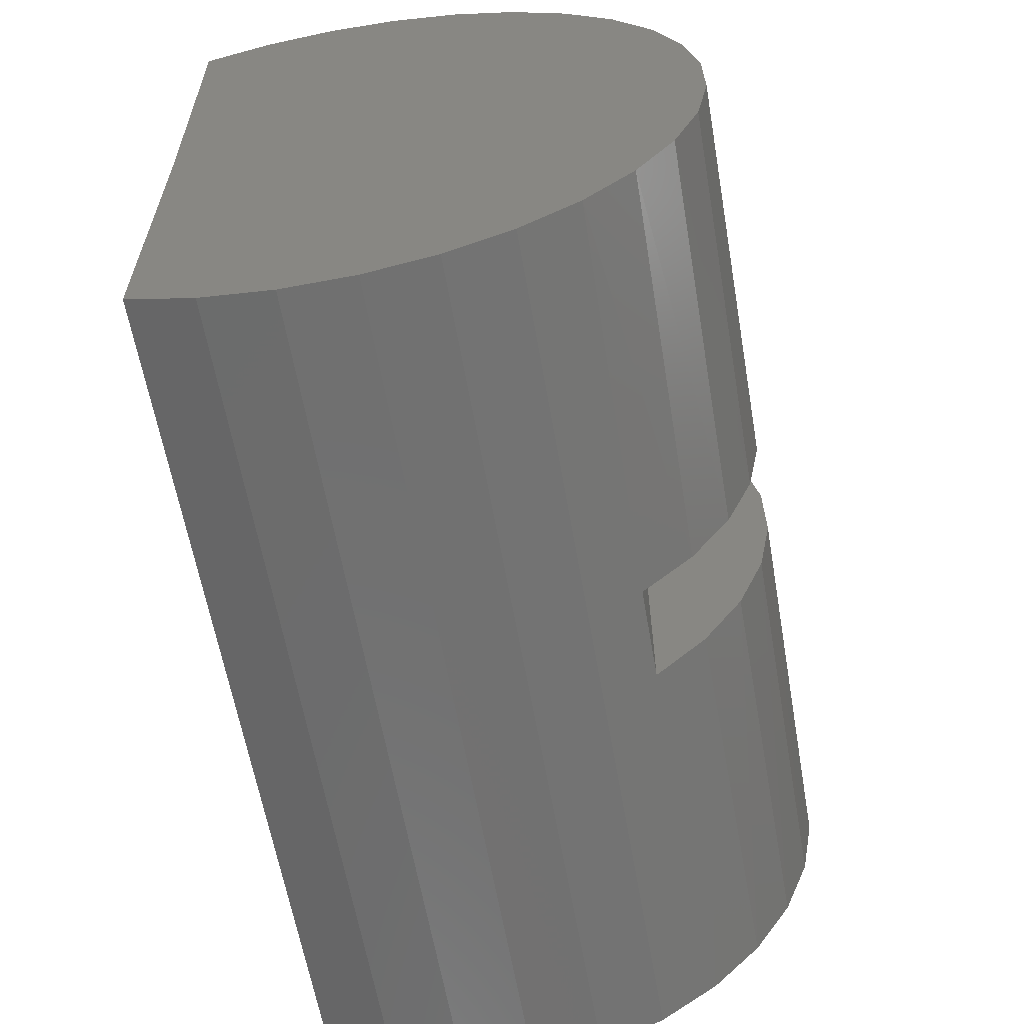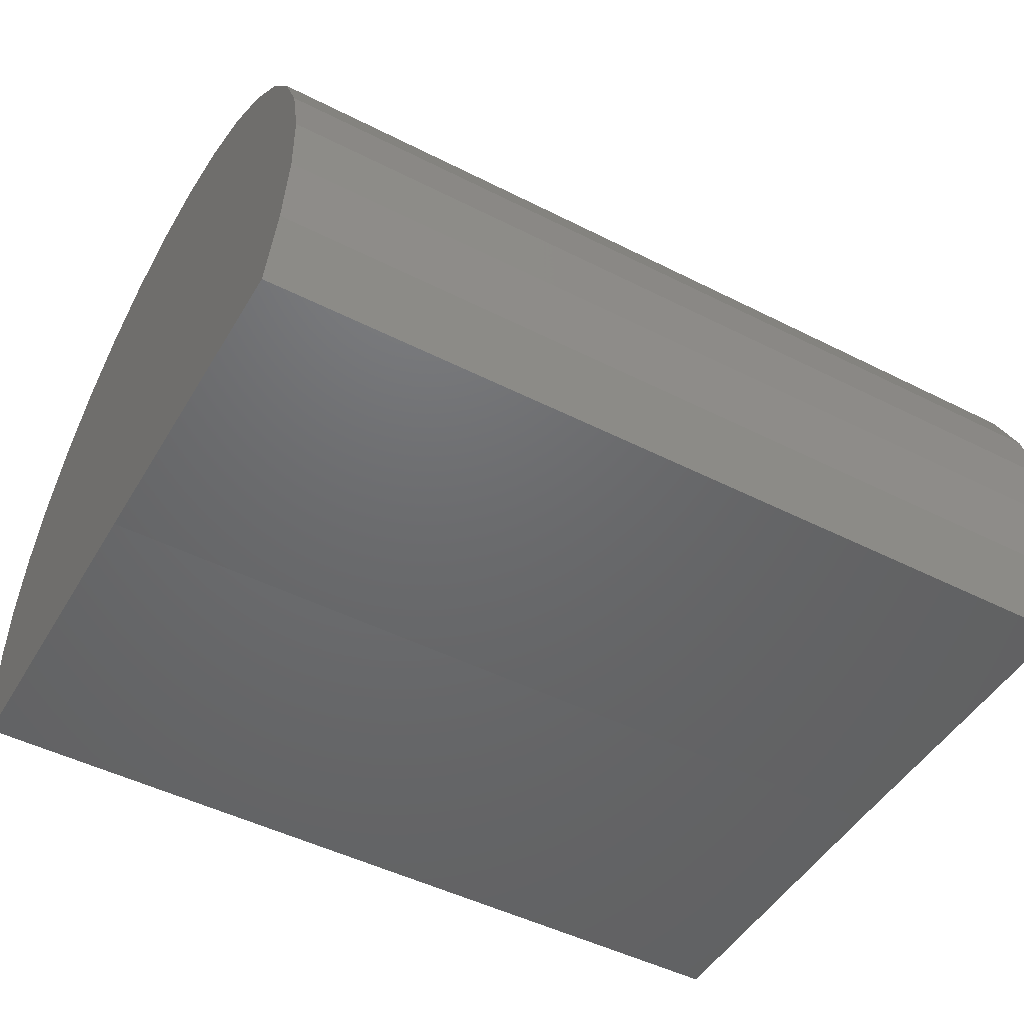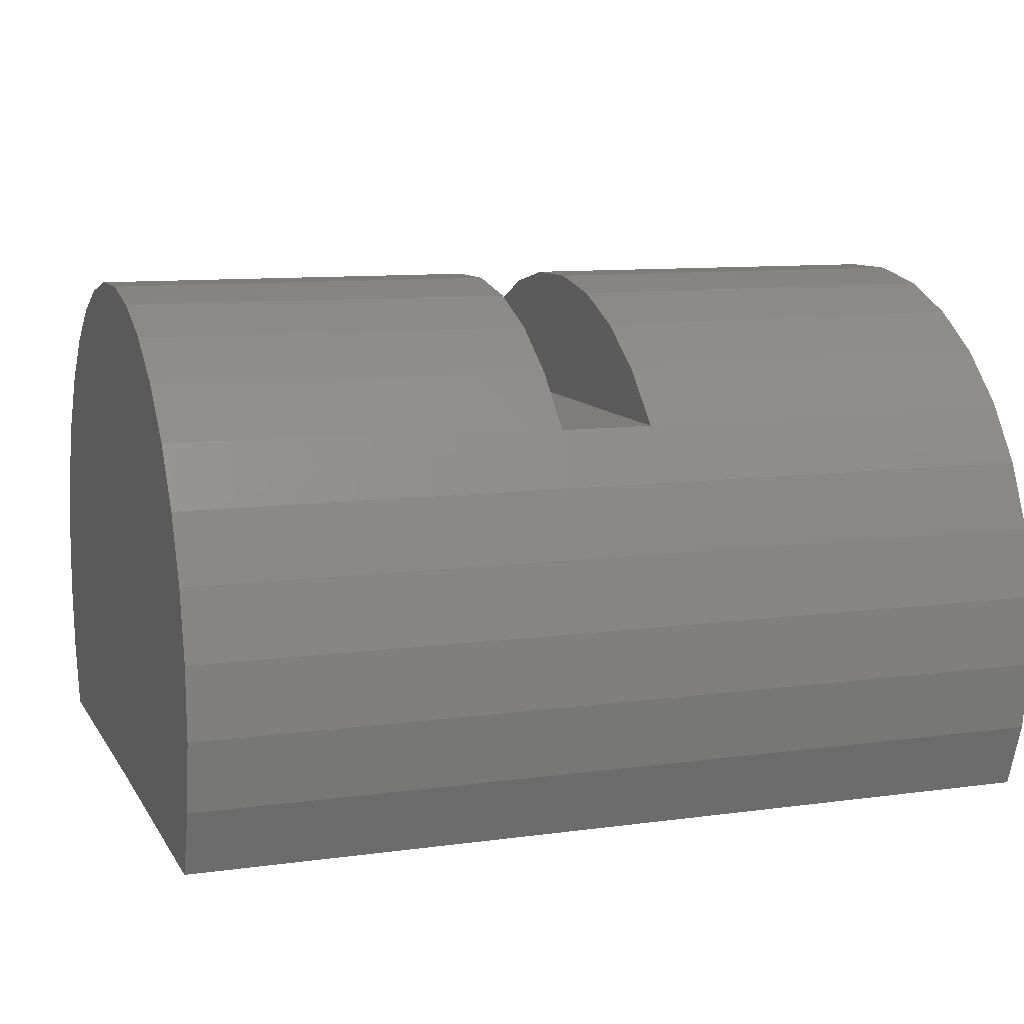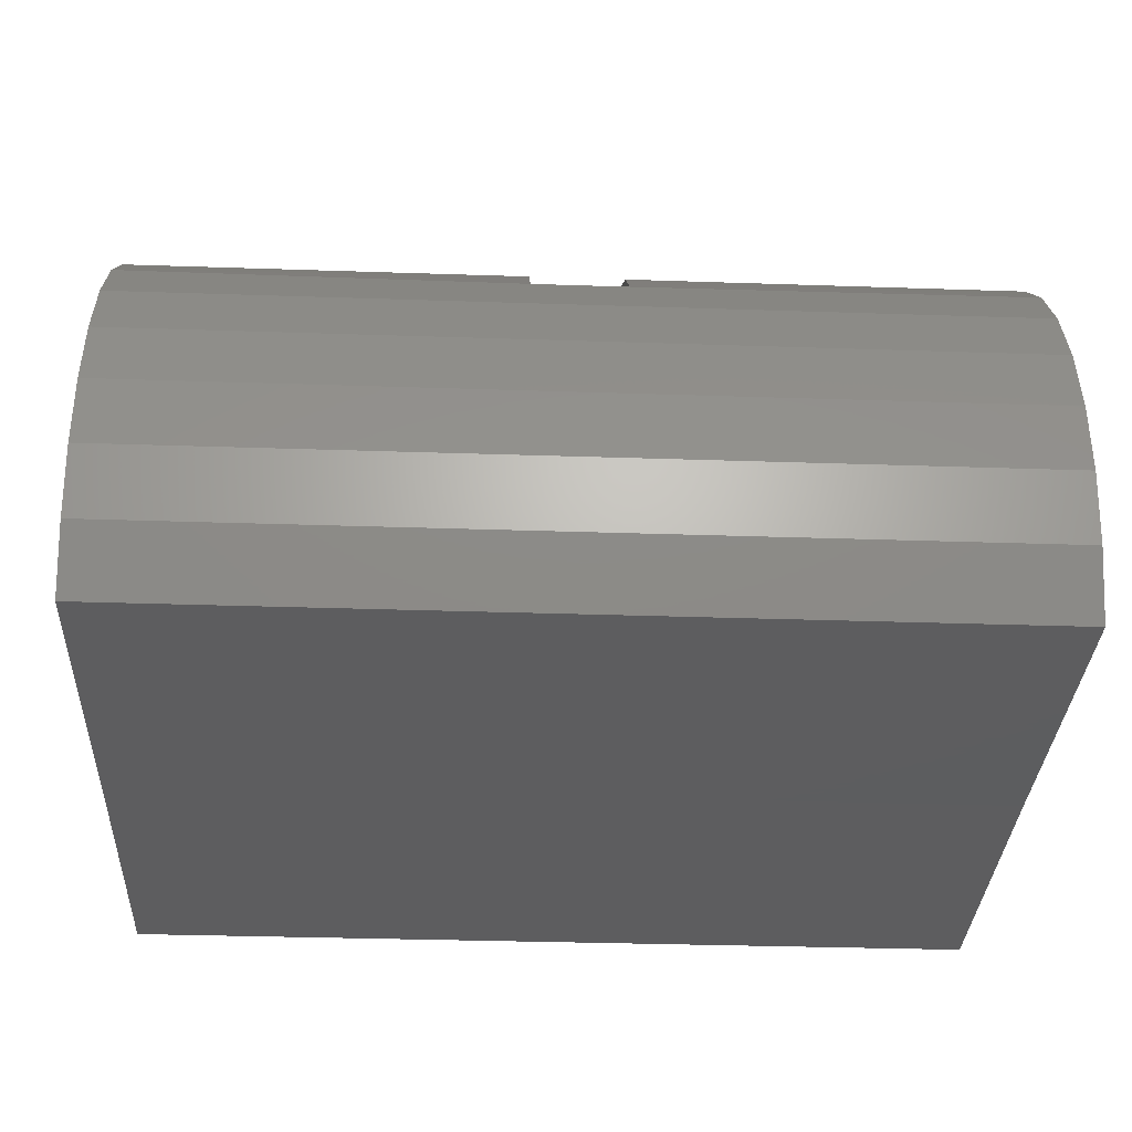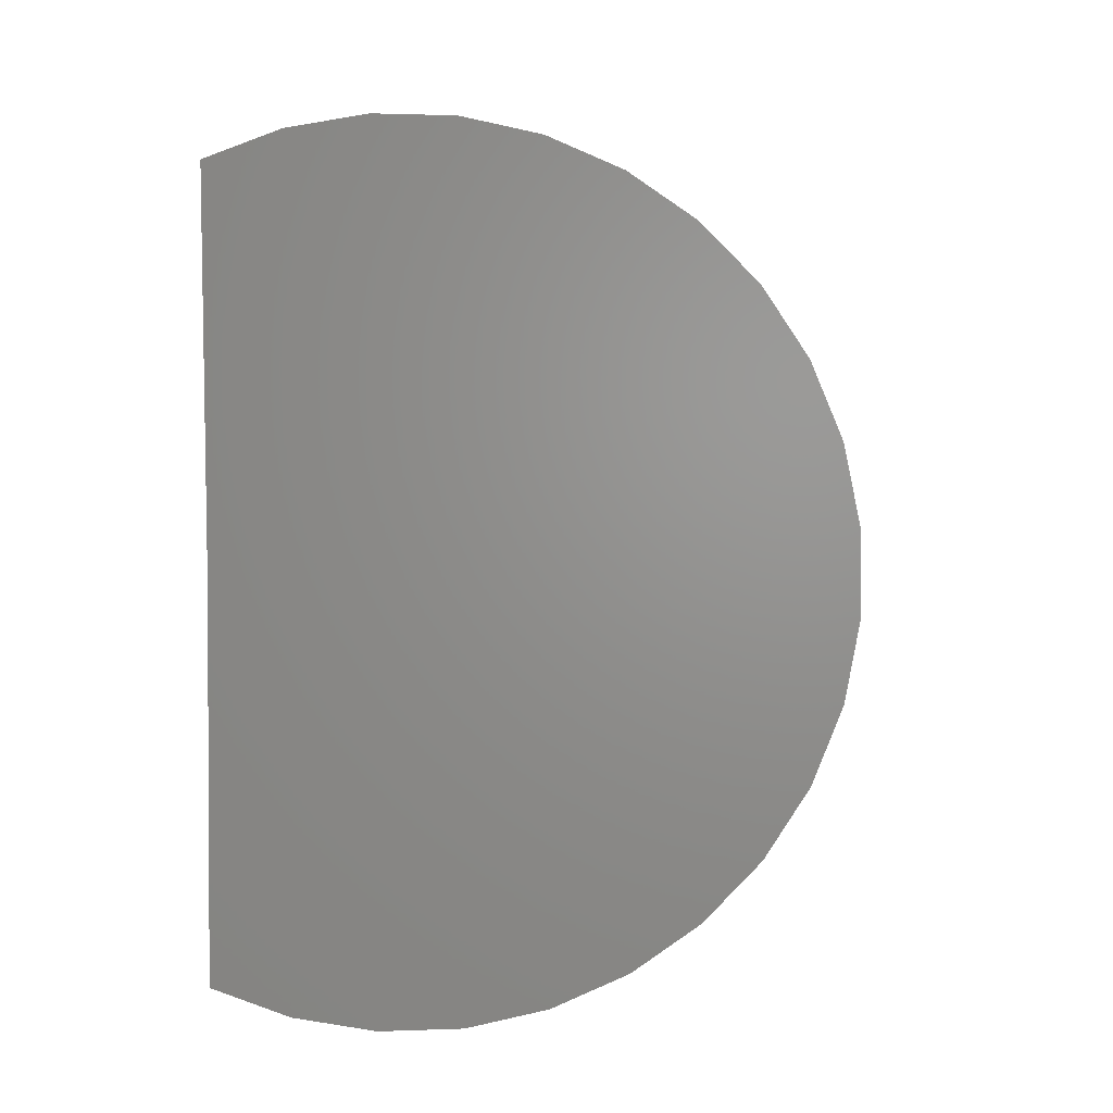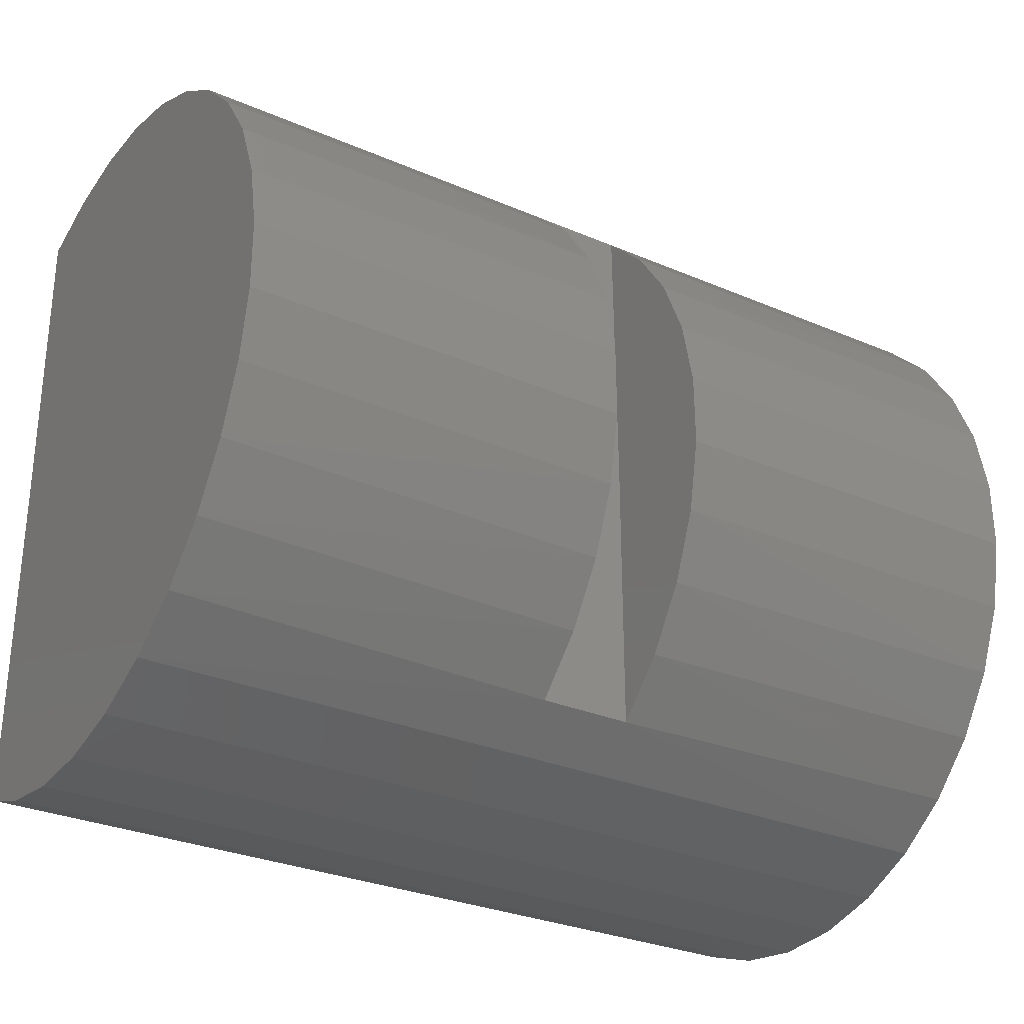
<metadata>
{"format":"stl","ext":"stl","renderer":"f3d","projection":"perspective","resolution":1024,"background":"white","views":[{"elev":-61.5,"azim":-80.1,"up":"+Y"},{"elev":-48.4,"azim":150.5,"up":"+Z"},{"elev":10.2,"azim":-19.2,"up":"+Z"},{"elev":-32.4,"azim":-2.7,"up":"+Z"},{"elev":2.0,"azim":-87.2,"up":"+Y"},{"elev":-29.8,"azim":-32.2,"up":"+Y"}]}
</metadata>
<code>
# stl→obj: 78 verts, 152 faces
v 0.6797 1.142 0.4181
v -0.007812 1.061 0.4981
v 0.6797 1.053 0.5047
v -0.007812 0.9562 0.5692
v 0.6797 0.9497 0.5727
v -0.007812 0.8392 0.6185
v 0.6797 0.835 0.6198
v -0.007812 0.7149 0.644
v 0.6797 0.4677 0.6221
v 0.6797 0.5895 0.6449
v -0.007812 0.5881 0.6448
v -0.007812 0.4635 0.6208
v 0.6797 0.3525 0.5764
v -0.007812 0.3459 0.573
v 0.6797 0.2481 0.5096
v -0.007812 0.24 0.5032
v 0.6797 0.1583 0.4242
v -0.8594 1.142 0.4181
v -0.8594 1.053 0.5047
v -0.1719 1.061 0.4981
v -0.1719 0.9562 0.5692
v -0.8594 0.9497 0.5727
v -0.1719 0.8392 0.6185
v -0.8594 0.835 0.6198
v -0.1719 0.7149 0.644
v -0.8594 0.7135 0.6442
v -0.1719 0.5881 0.6448
v -0.8594 0.4677 0.6221
v -0.1719 0.4635 0.6208
v -0.8594 0.3525 0.5764
v -0.1719 0.3459 0.573
v -0.8594 0.2481 0.5096
v -0.1719 0.24 0.5032
v -0.8594 0.1583 0.4242
v -0.1719 0.1497 0.4141
v -0.8594 0.08642 0.3232
v -0.08984 0.08642 0.3232
v -0.007812 0.1497 0.4141
v 0.6797 0.08642 0.3232
v -0.007812 1.15 0.4079
v 0.6797 1.213 0.3163
v -0.08984 1.213 0.3163
v -0.1719 1.15 0.4079
v 0.6797 1.231 -0.2806
v -0.8594 1.231 -0.2806
v -0.08984 1.274 -0.1643
v -0.8594 1.274 -0.1643
v -0.08984 1.294 -0.04197
v -0.8594 1.294 -0.04197
v -0.08984 1.29 0.08191
v -0.8594 1.29 0.08191
v -0.08984 1.262 0.2028
v -0.8594 1.262 0.2028
v -0.8594 1.213 0.3163
v -0.8594 0.06057 -0.2734
v 0.6797 0.06057 -0.2734
v -0.08984 0.01922 -0.1566
v 0.6797 0.01922 -0.1566
v -0.08984 0.0008936 -0.03401
v 0.6797 0.0008936 -0.03401
v -0.08984 0.00626 0.08982
v 0.6797 0.00626 0.08982
v -0.08984 0.03512 0.2104
v 0.6797 0.03512 0.2104
v 0.6797 1.262 0.2028
v 0.6797 1.29 0.08191
v 0.6797 1.294 -0.04197
v 0.6797 1.274 -0.1643
v 0.6797 0.7135 0.6442
v -0.8594 0.5895 0.6449
v -0.8594 0.03512 0.2104
v -0.8594 0.00626 0.08982
v -0.8594 0.0008936 -0.03401
v -0.8594 0.01922 -0.1566
v -0.007812 0.6501 0.4141
v -0.1719 0.6501 0.4141
v 0.6797 0.6458 -0.2734
v -0.8594 0.6458 -0.2734
f 1 2 3
f 3 2 4
f 3 4 5
f 5 4 6
f 5 6 7
f 7 6 8
f 9 10 11
f 11 12 9
f 13 9 12
f 12 14 13
f 15 13 14
f 14 16 15
f 17 15 16
f 18 19 20
f 21 20 19
f 19 22 21
f 23 21 22
f 22 24 23
f 25 23 24
f 24 26 25
f 27 28 29
f 29 28 30
f 29 30 31
f 31 30 32
f 31 32 33
f 33 32 34
f 35 33 34
f 35 34 36
f 35 36 37
f 35 37 38
f 38 37 39
f 38 39 17
f 38 17 16
f 40 2 1
f 40 1 41
f 40 41 42
f 40 42 43
f 44 45 46
f 46 45 47
f 46 47 48
f 48 47 49
f 48 49 50
f 50 49 51
f 50 51 52
f 52 51 53
f 52 53 42
f 42 53 54
f 42 54 43
f 43 54 18
f 43 18 20
f 55 56 57
f 57 56 58
f 57 58 59
f 59 58 60
f 59 60 61
f 61 60 62
f 61 62 63
f 63 62 64
f 63 64 37
f 37 64 39
f 42 41 52
f 52 41 65
f 52 65 50
f 50 65 66
f 50 66 48
f 48 66 67
f 48 67 46
f 46 67 68
f 46 68 44
f 11 10 8
f 8 10 69
f 8 69 7
f 25 26 27
f 27 26 70
f 27 70 28
f 37 36 63
f 63 36 71
f 63 71 61
f 61 71 72
f 61 72 59
f 59 72 73
f 59 73 57
f 57 73 74
f 57 74 55
f 75 11 8
f 75 8 6
f 75 6 4
f 75 4 2
f 75 2 40
f 38 16 14
f 38 14 12
f 38 12 11
f 38 11 75
f 76 43 20
f 76 20 21
f 76 21 23
f 76 23 25
f 76 25 27
f 35 76 27
f 35 27 29
f 35 29 31
f 35 31 33
f 76 35 75
f 75 35 38
f 76 75 43
f 43 75 40
f 77 44 41
f 77 41 1
f 77 1 3
f 77 3 5
f 77 5 7
f 77 7 69
f 77 69 10
f 56 77 10
f 56 10 9
f 56 9 13
f 56 13 15
f 56 15 17
f 56 17 39
f 56 39 64
f 56 64 58
f 66 65 67
f 67 65 68
f 65 41 68
f 68 41 44
f 58 64 60
f 60 64 62
f 78 70 26
f 78 26 24
f 78 24 22
f 78 22 19
f 78 19 18
f 78 18 54
f 78 54 45
f 55 74 71
f 55 71 36
f 55 36 34
f 55 34 32
f 55 32 30
f 55 30 28
f 55 28 70
f 55 70 78
f 51 49 53
f 53 49 47
f 53 47 54
f 54 47 45
f 74 73 71
f 71 73 72
f 78 77 55
f 55 77 56
f 78 45 77
f 77 45 44

</code>
